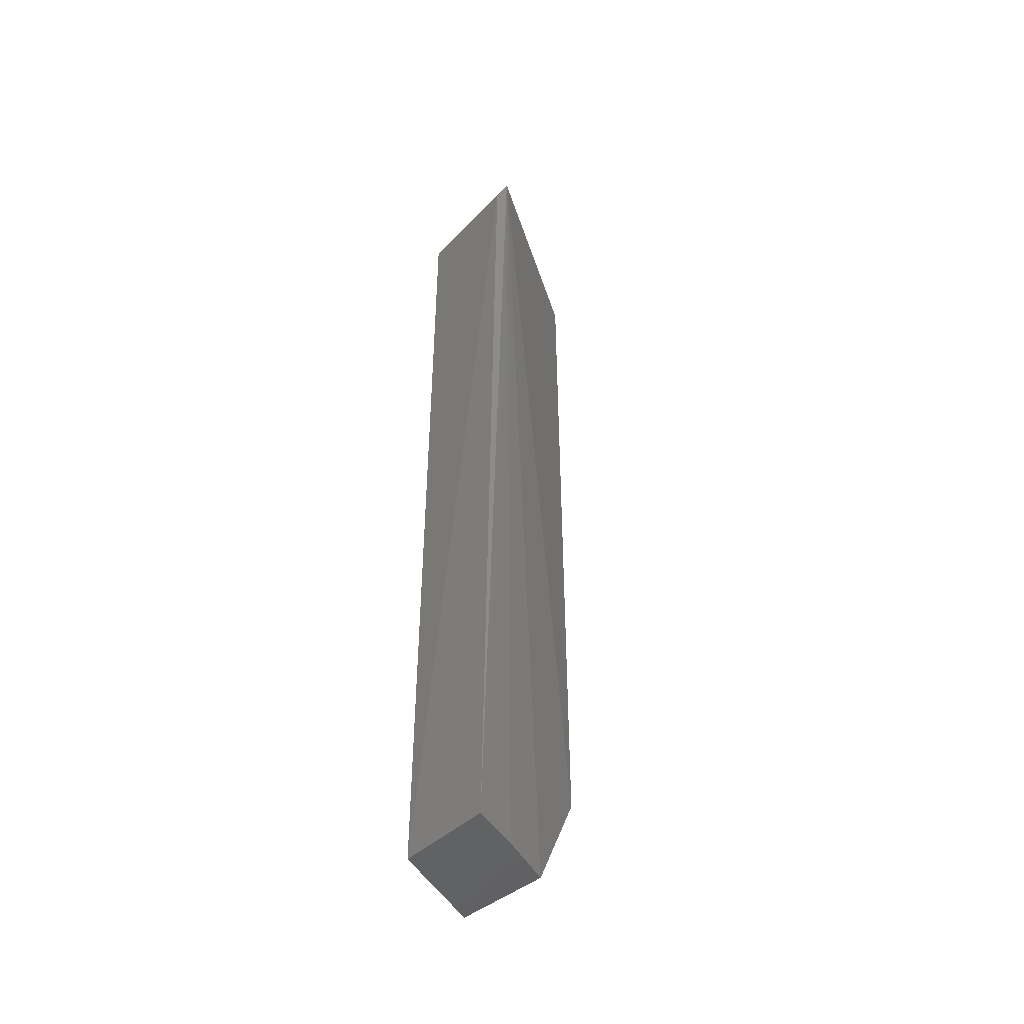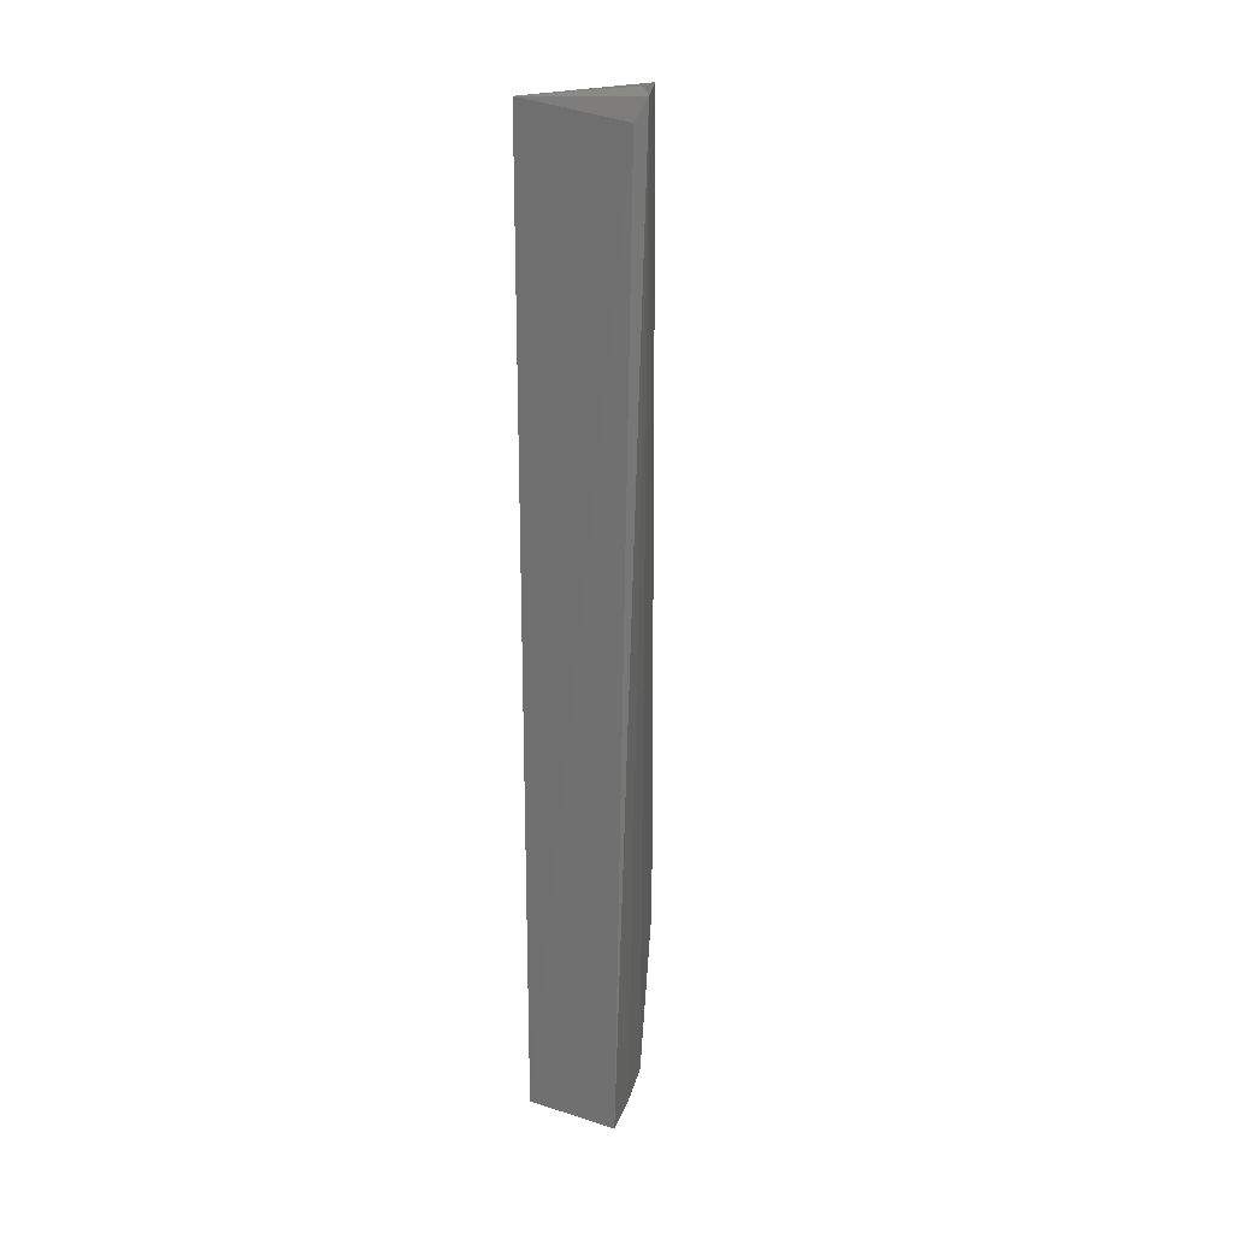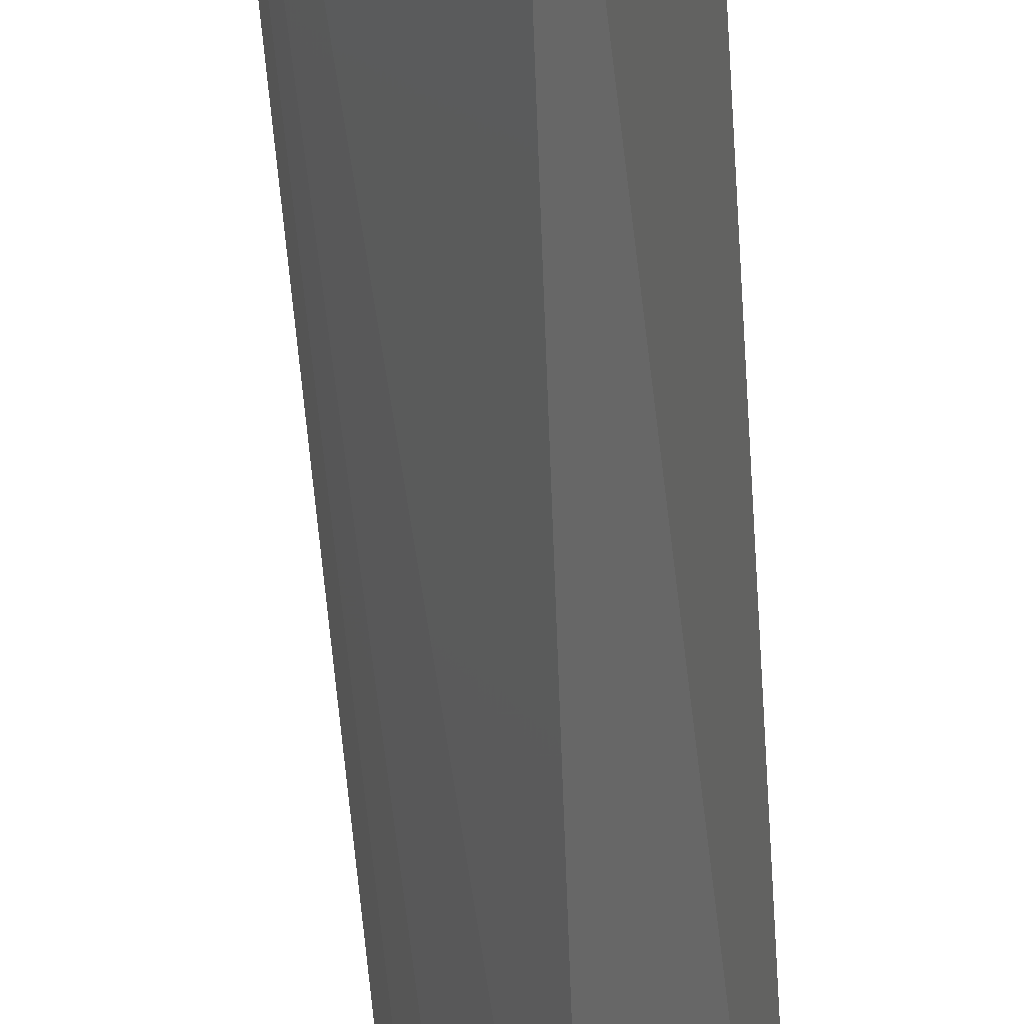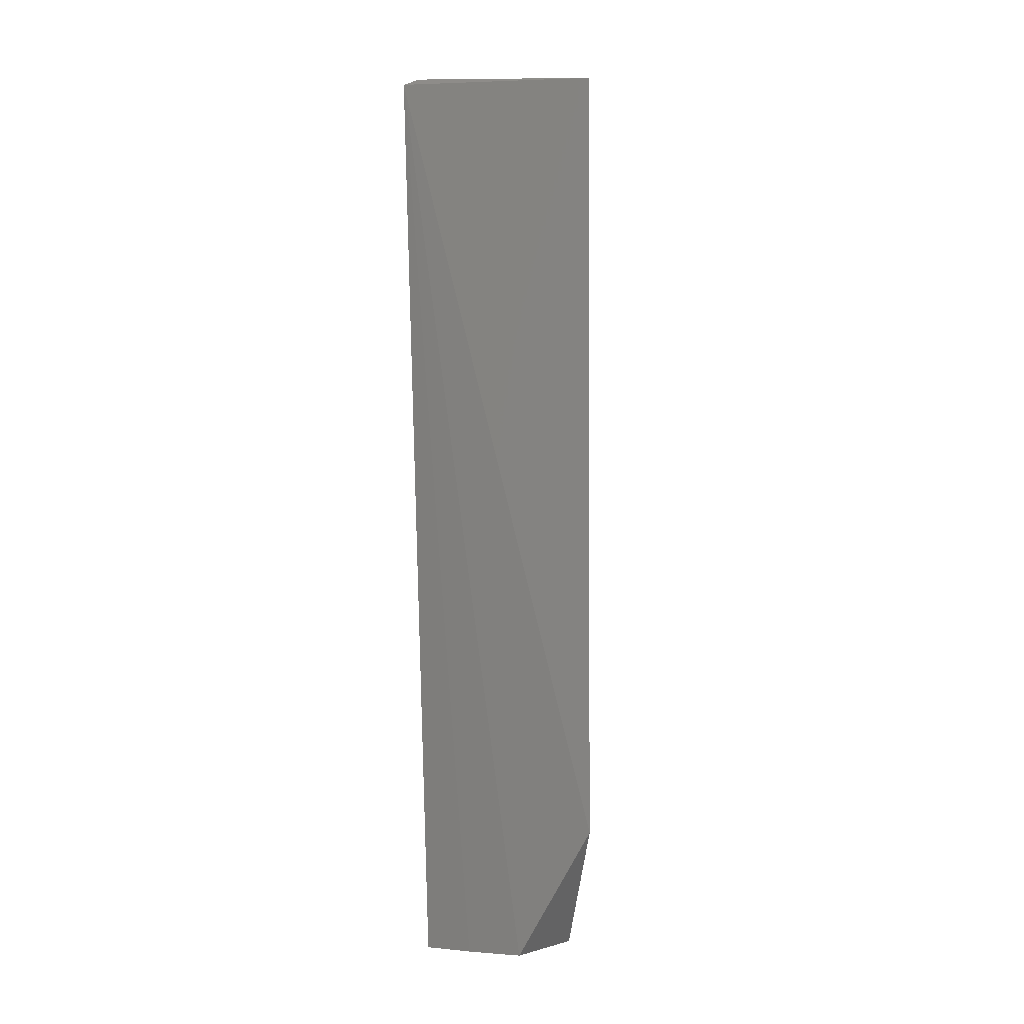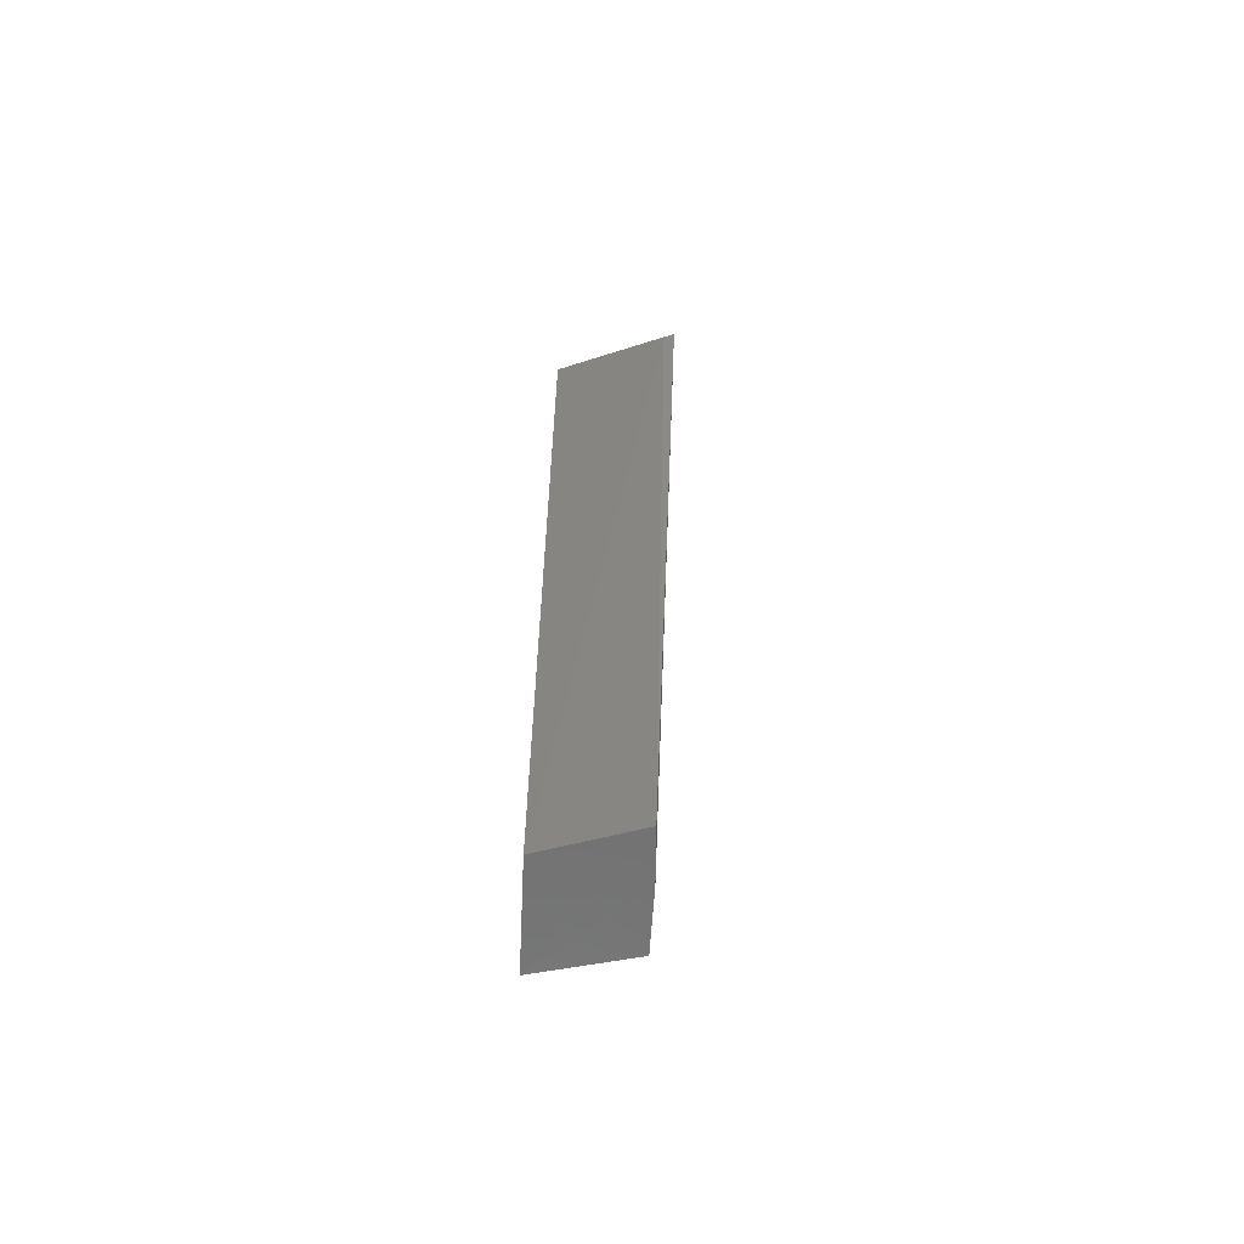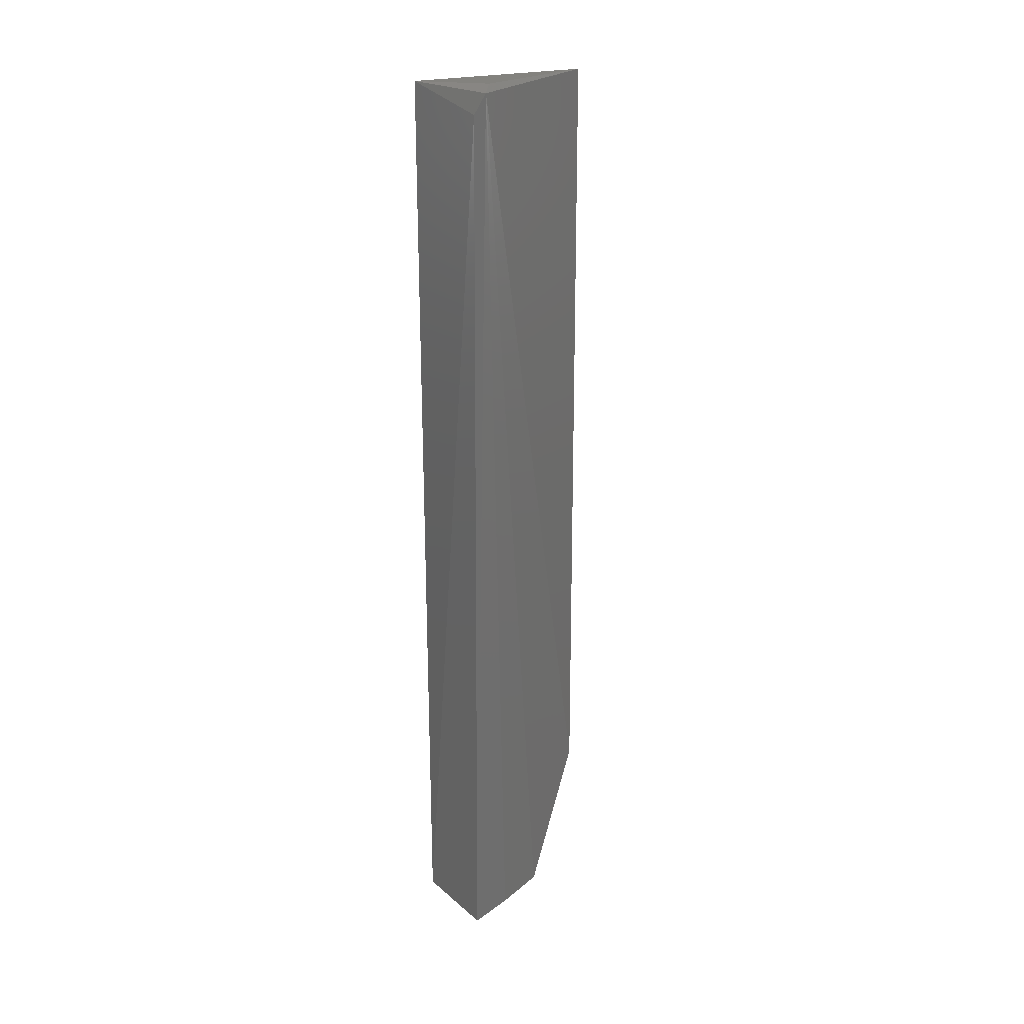
<metadata>
{"format":"stl","ext":"stl","renderer":"f3d","projection":"perspective","resolution":1024,"background":"white","views":[{"elev":-47.2,"azim":-135.7,"up":"+Z"},{"elev":18.7,"azim":-151.2,"up":"+Z"},{"elev":-51.7,"azim":2.0,"up":"+Y"},{"elev":-1.9,"azim":-50.7,"up":"+Z"},{"elev":-62.6,"azim":-166.9,"up":"+Z"},{"elev":22.8,"azim":-127.1,"up":"+Z"}]}
</metadata>
<code>
# stl→obj: 11 verts, 18 faces
v -0.8883 -0.2035 1.712
v -0.9238 -0.3629 1.712
v -0.8649 -0.2926 0.8609
v -0.9247 -0.3635 0.9827
v -1.007 -0.1955 1.717
v -0.89 -0.2039 0.8612
v -0.9751 -0.2016 0.8606
v -0.9966 -0.2062 1.723
v -0.949 -0.2965 0.8611
v -0.9975 -0.1898 1.698
v -0.9643 -0.246 0.8607
f 1 2 3
f 4 3 2
f 4 2 5
f 6 1 3
f 6 3 7
f 8 5 2
f 8 2 1
f 8 1 5
f 9 3 4
f 9 4 5
f 10 5 1
f 10 1 6
f 10 6 7
f 10 7 5
f 11 7 3
f 11 3 9
f 11 9 5
f 11 5 7

</code>
